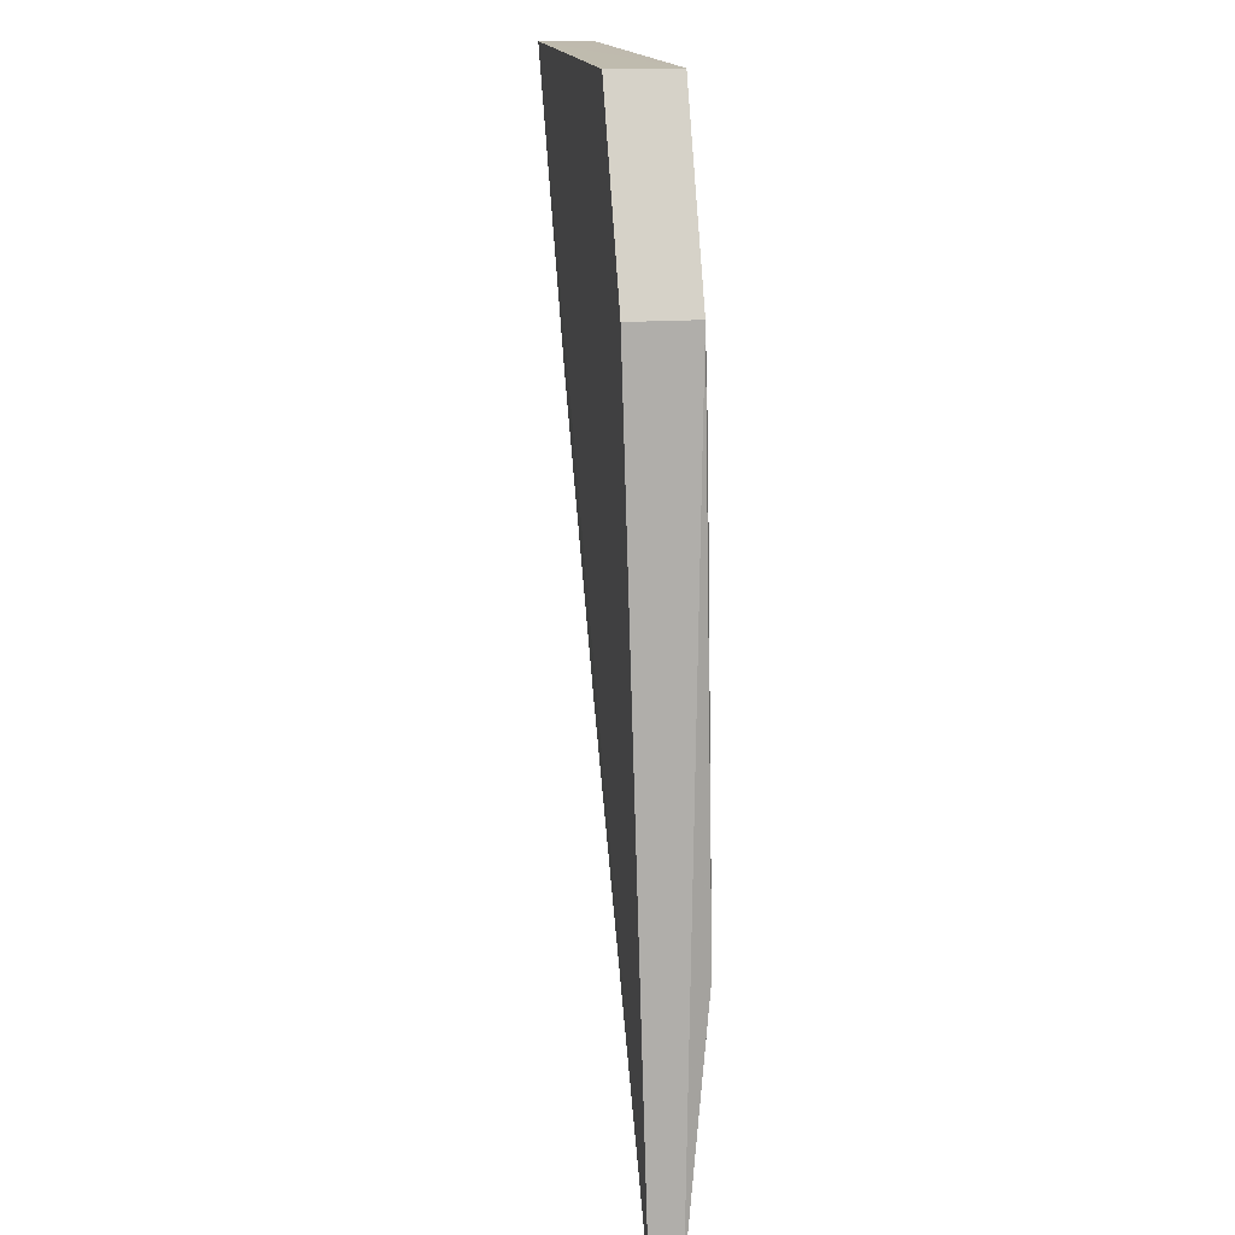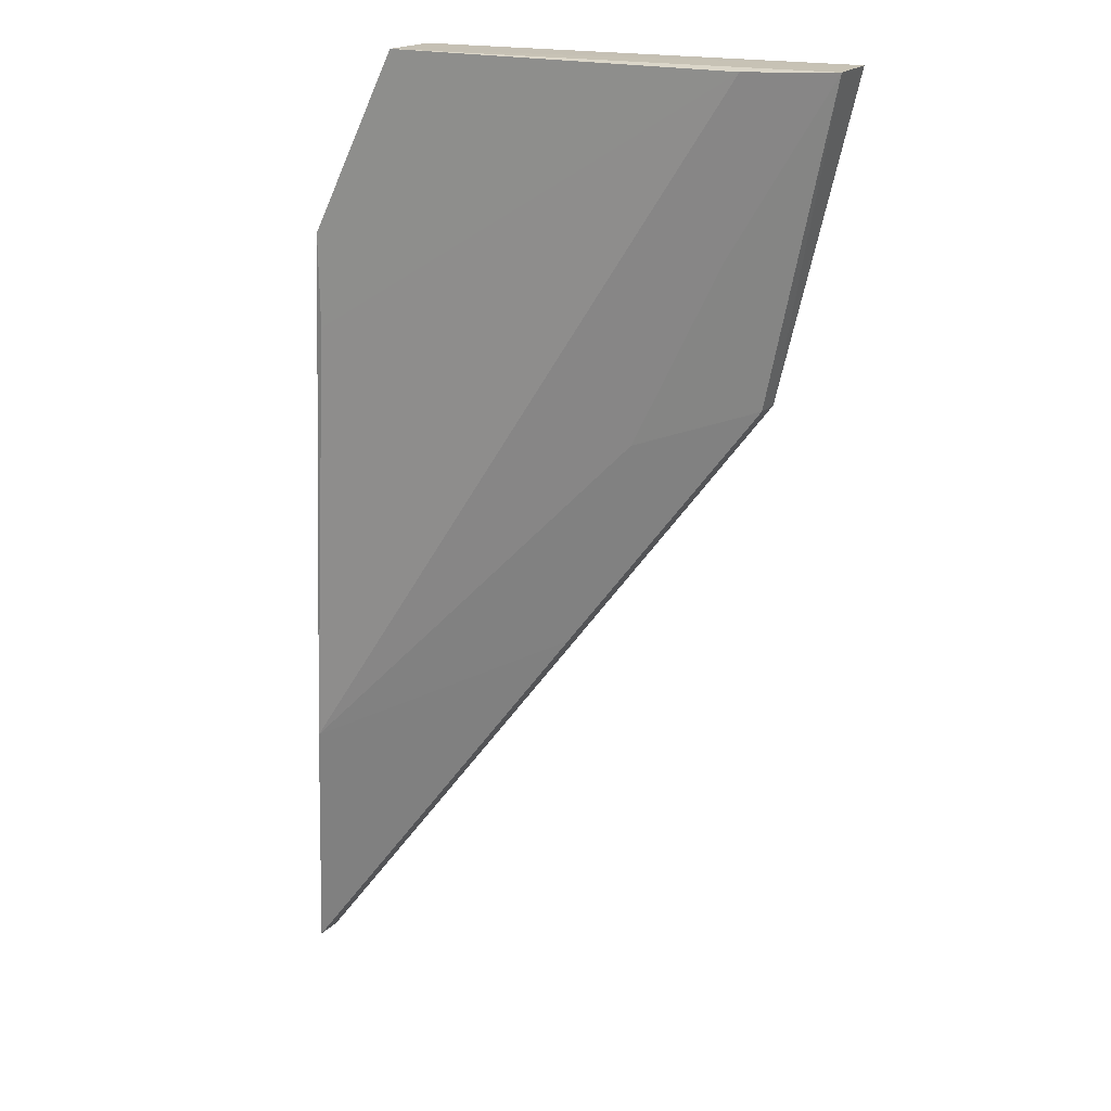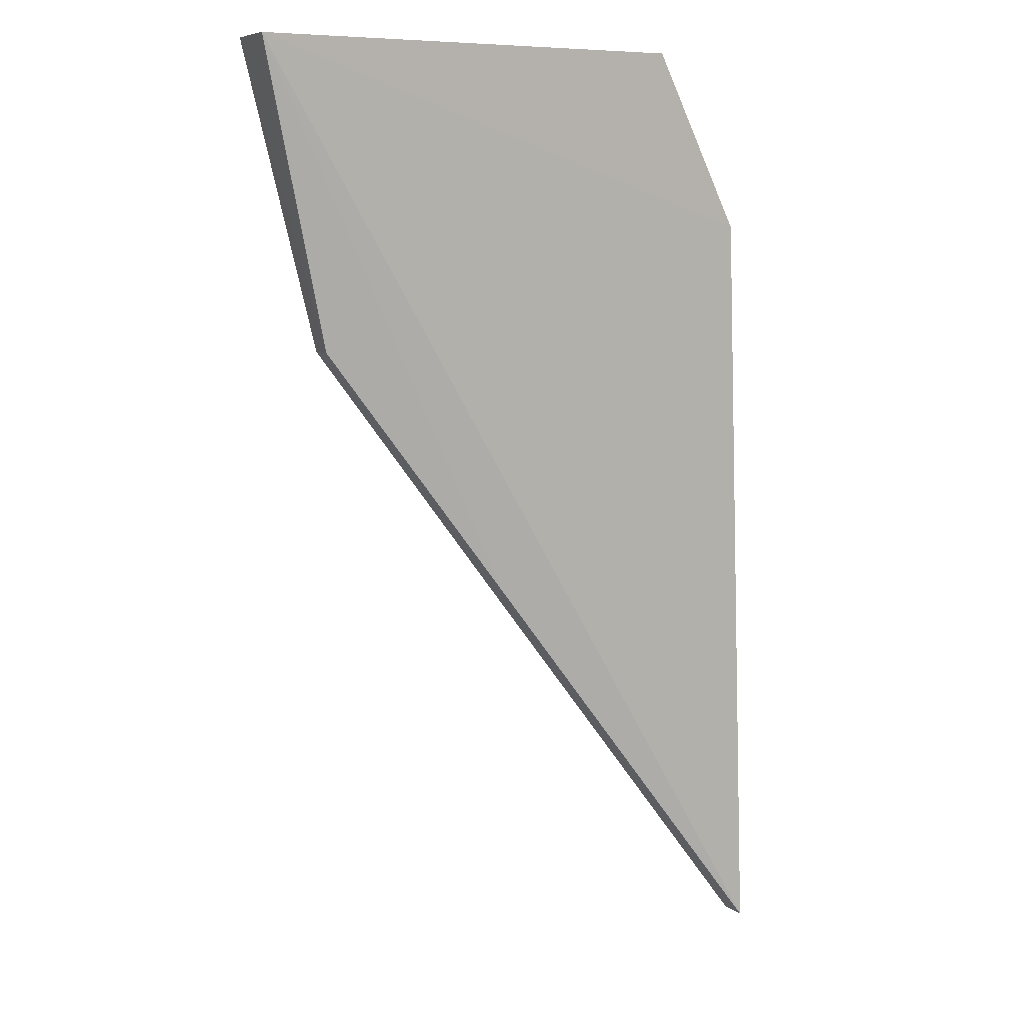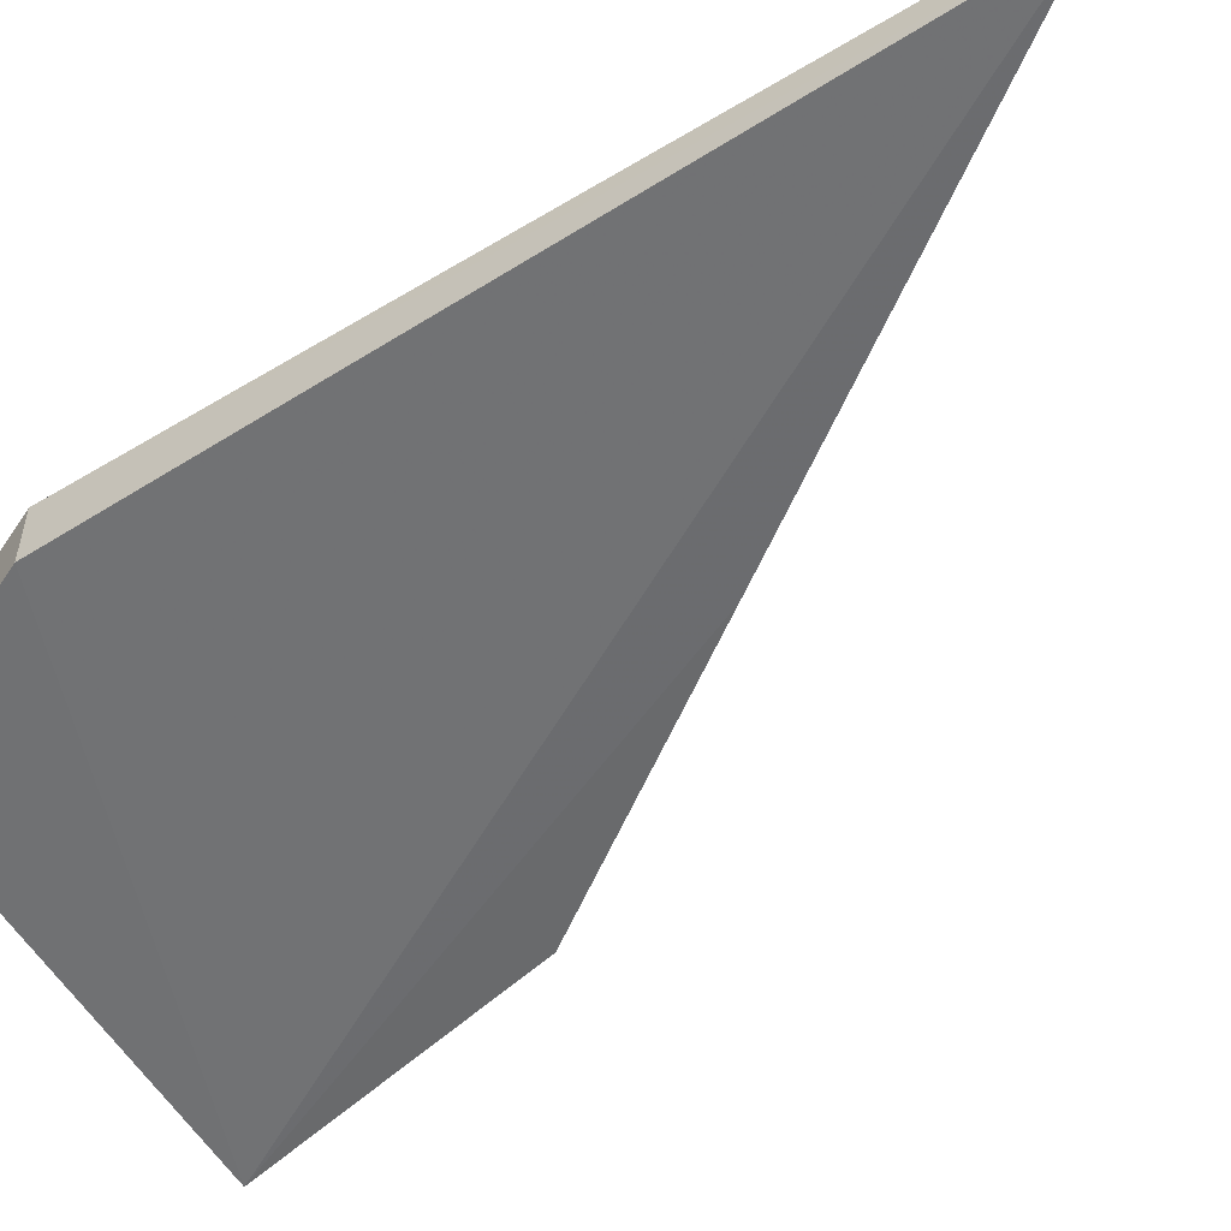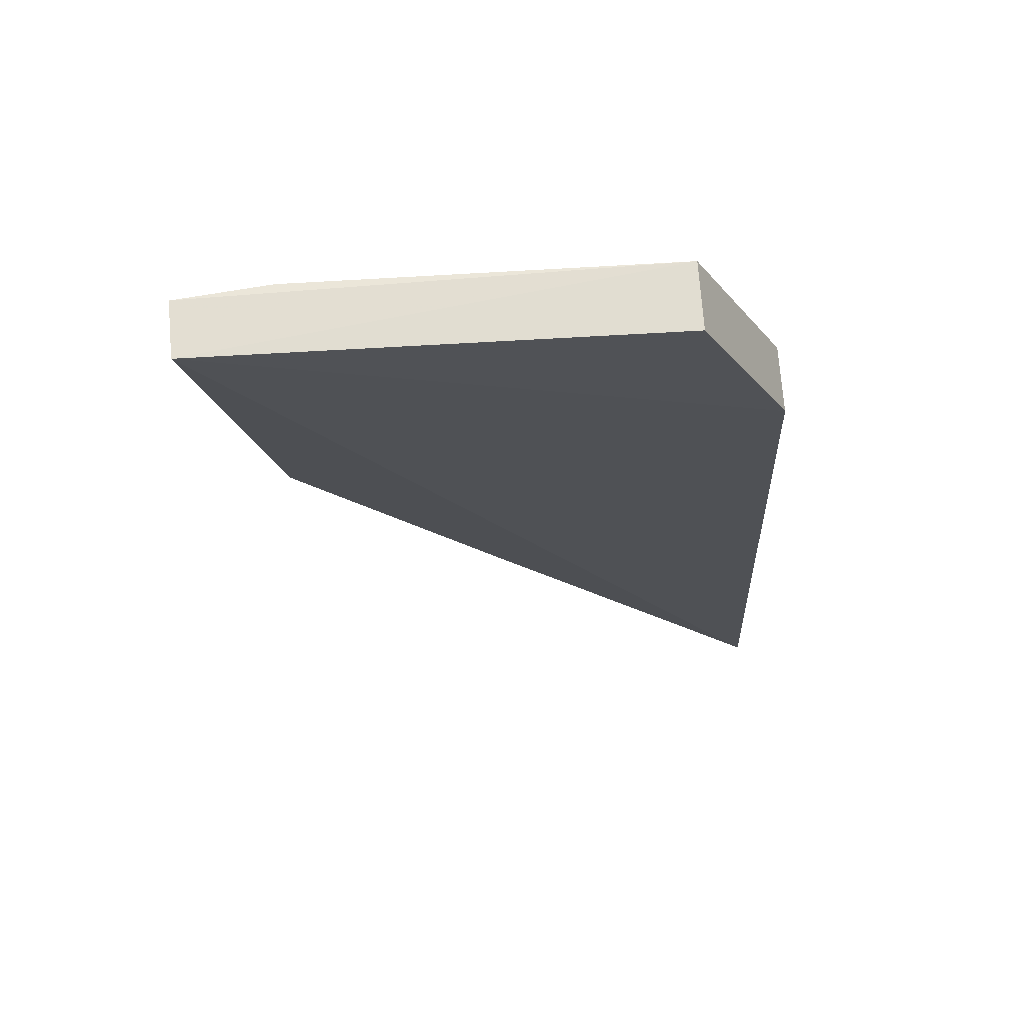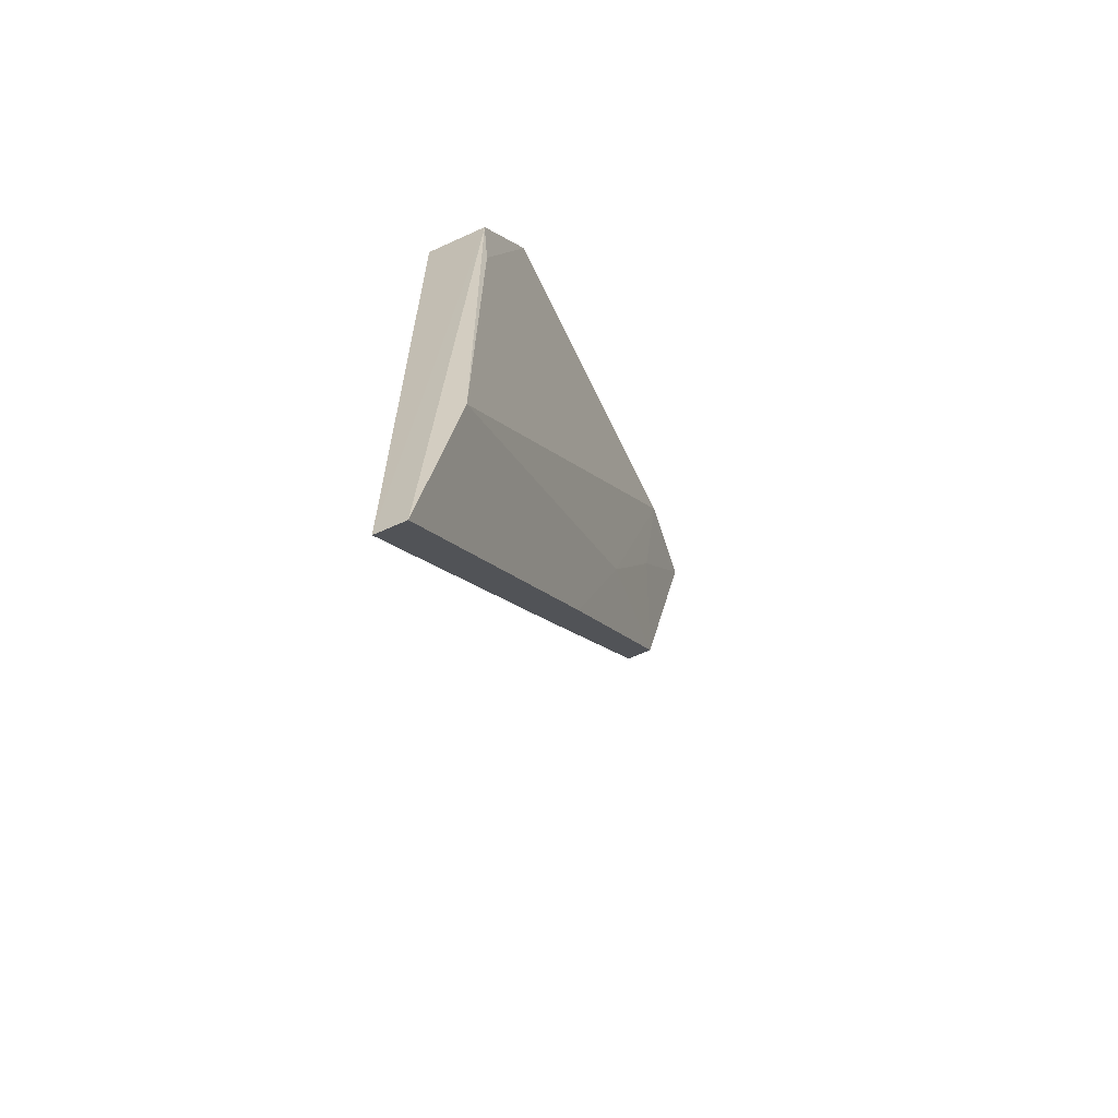
<metadata>
{"format":"obj","ext":"obj","renderer":"f3d","projection":"perspective","resolution":1024,"background":"white","views":[{"elev":15.5,"azim":-98.7,"up":"+Y"},{"elev":18.5,"azim":28.9,"up":"+Y"},{"elev":7.7,"azim":151.7,"up":"+Y"},{"elev":-55.4,"azim":-59.9,"up":"+Z"},{"elev":68.6,"azim":175.8,"up":"+Y"},{"elev":-64.0,"azim":-65.5,"up":"+Y"}]}
</metadata>
<code>
v -0.03198 -0.1089 0.002468
v 0.06461 0.05326 -0.004637
v 0.06484 0.05314 0.004588
v -0.01045 0.05289 0.005505
v -0.02554 0.02252 -0.005431
v -0.02794 -0.06654 0.006718
v 0.05307 0.001606 -0.002194
v -0.01037 0.05286 -0.00551
v 0.05306 0.001601 0.002081
v 0.04984 0.05258 0.006387
v -0.02561 0.02258 0.005424
v -0.03198 -0.1089 -0.002468
v 0.01986 -0.04152 0.002468
v -0.0249 0.006887 0.006032
v 0.03205 -0.00604 0.004455
v 0.01986 -0.04152 -0.002468
v 0.04725 0.02423 0.004779
f 3 2 4
f 7 2 3
f 8 5 4
f 8 4 2
f 8 2 5
f 9 7 3
f 10 3 4
f 11 1 6
f 11 4 5
f 12 5 2
f 12 11 5
f 12 1 11
f 13 6 1
f 13 1 12
f 14 10 4
f 14 6 10
f 14 11 6
f 14 4 11
f 15 10 6
f 15 13 9
f 15 6 13
f 16 12 2
f 16 2 7
f 16 7 9
f 16 13 12
f 16 9 13
f 17 15 9
f 17 9 3
f 17 3 10
f 17 10 15

</code>
